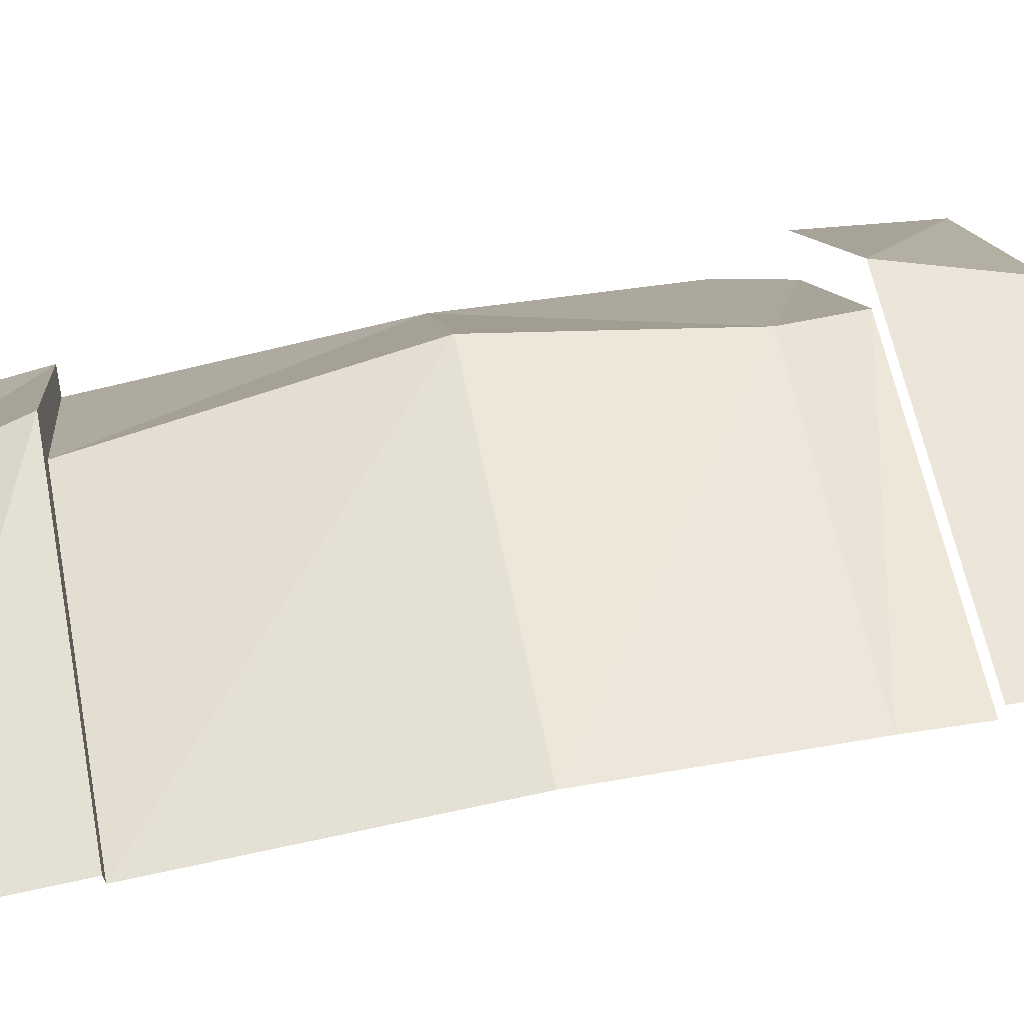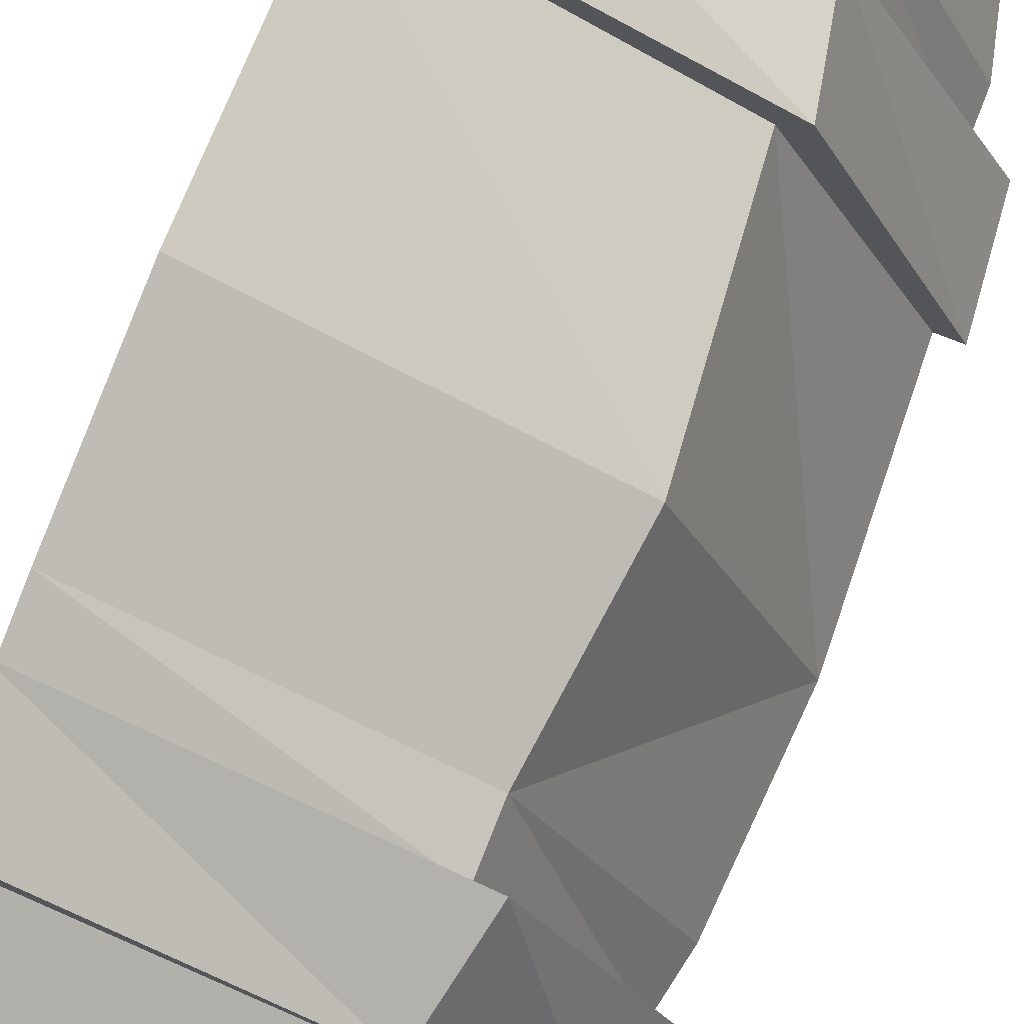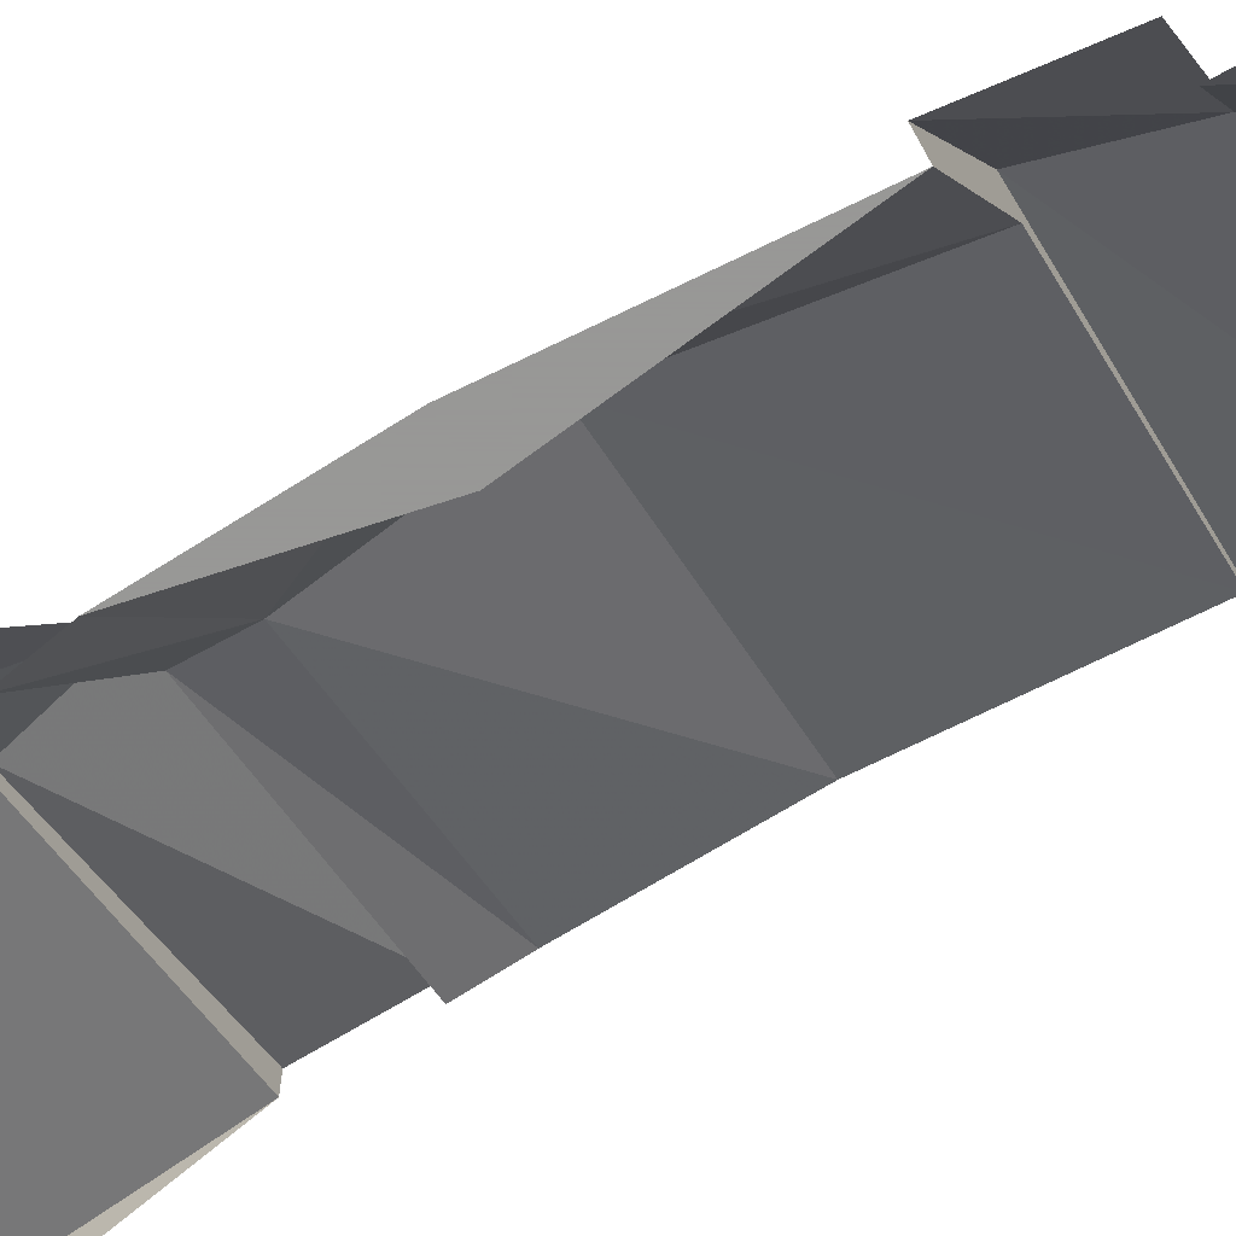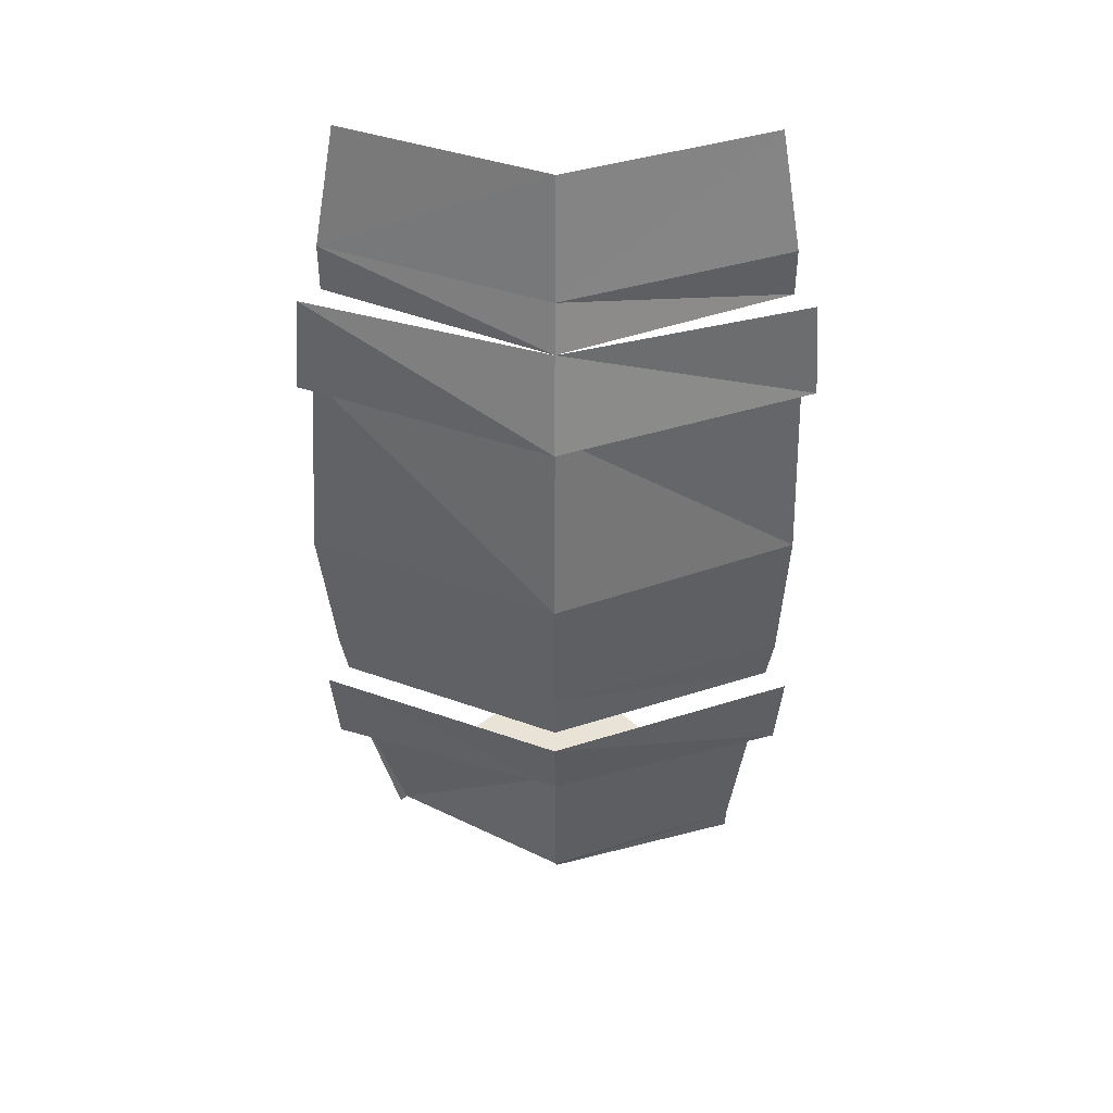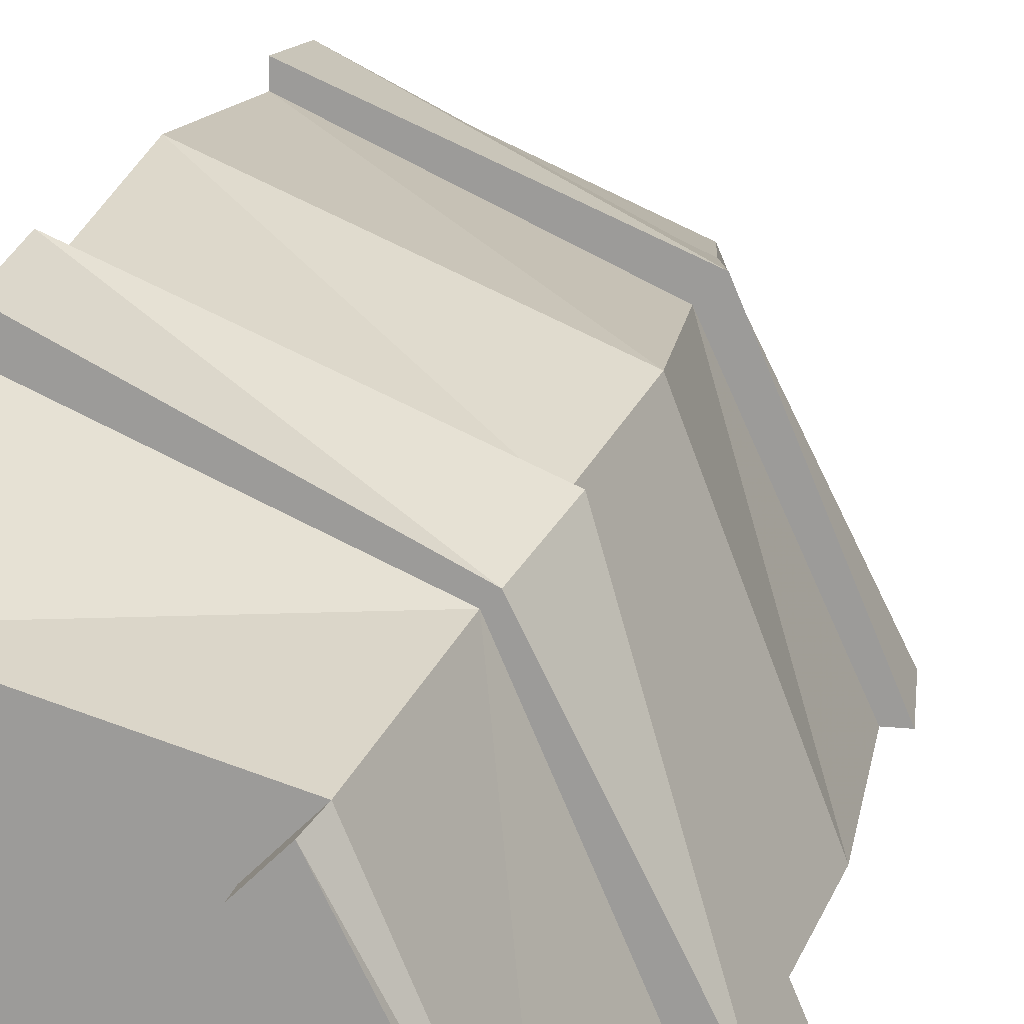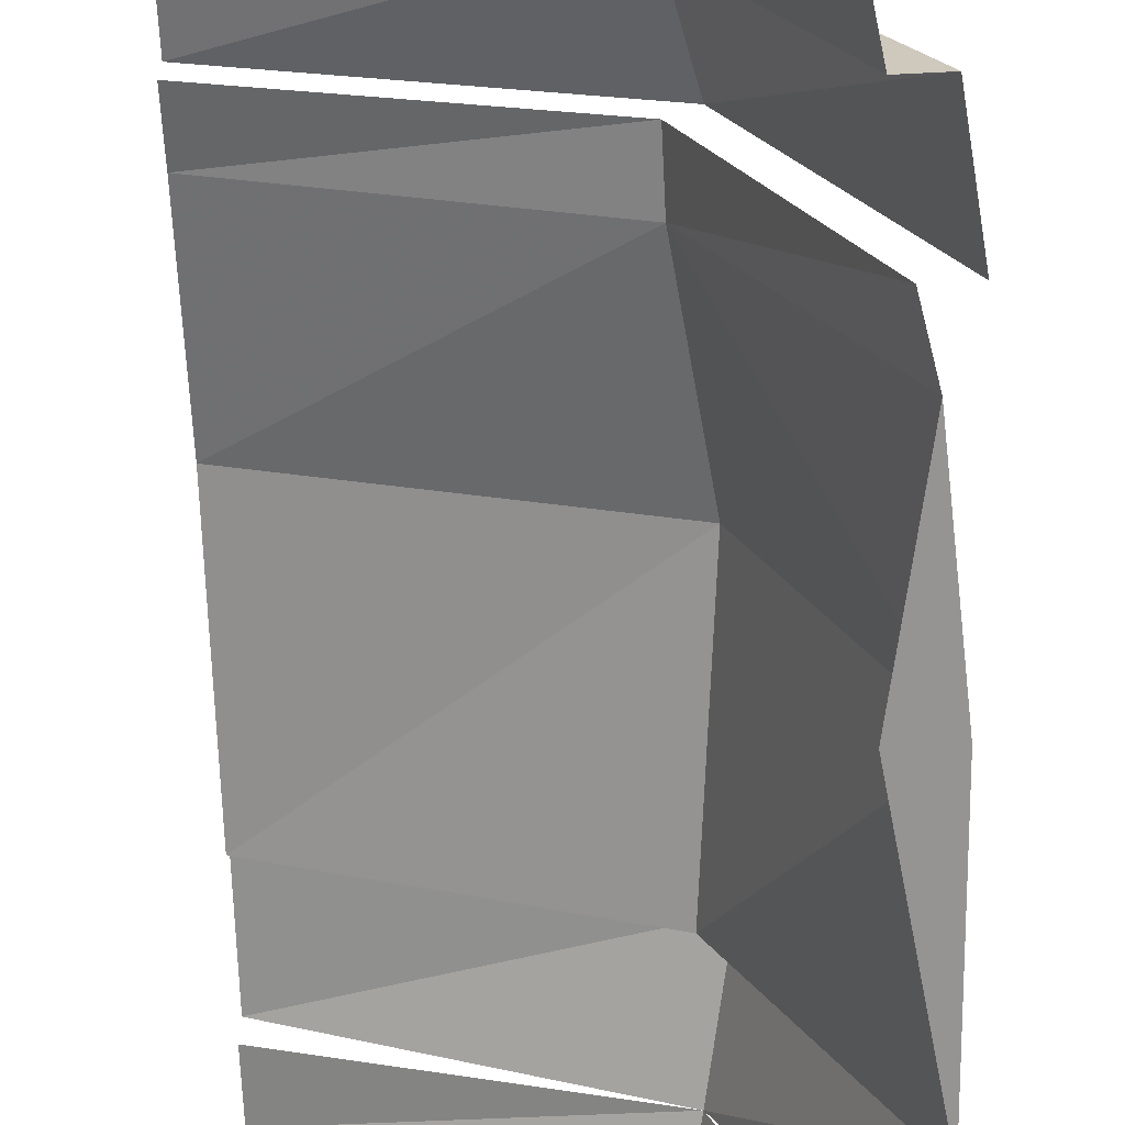
<metadata>
{"format":"obj","ext":"obj","renderer":"f3d","projection":"perspective","resolution":1024,"background":"white","views":[{"elev":74.1,"azim":-100.9,"up":"+Z"},{"elev":76.3,"azim":21.5,"up":"+Z"},{"elev":-68.4,"azim":119.0,"up":"+Z"},{"elev":41.9,"azim":46.1,"up":"+Y"},{"elev":17.3,"azim":11.8,"up":"+Z"},{"elev":-67.1,"azim":2.8,"up":"+Z"}]}
</metadata>
<code>
v -0.5 -0.1328 -0.2188
v -0.5 -0.2109 -0.2109
v -0.2969 -0.2109 -0.2969
v -0.3125 -0.1328 -0.3125
v -0.2109 -0.2109 -0.5
v -0.2188 -0.1328 -0.5
v -0.5 -0.5391 -0.2109
v -0.5 -0.6094 -0.2188
v -0.3125 -0.6094 -0.3125
v -0.2969 -0.5391 -0.2969
v -0.2188 -0.6094 -0.5
v -0.2109 -0.5391 -0.5
v -0.375 -0.7266 -0.5
v -0.4062 -0.7266 -0.4062
v -0.5 -0.7266 -0.5
v -0.5 -0.7266 -0.375
v -0.3828 -0.7266 -0.3828
v -0.5 -0.7266 -0.3359
v -0.3672 -0.7266 -0.3672
v -0.5 -0.7266 -0.3125
v -0.5 -0.7578 -0.3125
v -0.5 -0.6094 -0.2422
v -0.5 -0.7578 -0.2812
v -0.5 -0.7578 -0.3203
v -0.3125 -0.7266 -0.5
v -0.3359 -0.7266 -0.5
v -0.3203 -0.6094 -0.3203
v -0.2422 -0.6094 -0.5
v -0.5 -0.7578 -0.2891
v -0.3359 -0.7578 -0.3359
v -0.2656 -0.7578 -0.5
v -0.3125 -0.2109 -0.3125
v -0.2266 -0.2109 -0.5
v -0.5 -0.2109 -0.2266
v -0.2969 -0.375 -0.2969
v -0.2188 -0.375 -0.5
v -0.25 -0.375 -0.5
v -0.2266 -0.5 -0.5
v -0.3125 -0.5 -0.3125
v -0.2344 -0.5391 -0.5
v -0.3125 -0.5391 -0.3125
v -0.5 -0.5 -0.2266
v -0.5 -0.5391 -0.2344
v -0.3672 -0.7578 -0.3672
v -0.3672 -0.7734 -0.3672
v -0.3125 -0.7734 -0.5
v -0.2656 -0.7734 -0.5
v -0.3438 -0.7734 -0.3438
v -0.3125 -0.7578 -0.5
v -0.3359 0 -0.3359
v -0.5 0 -0.2656
v -0.5 -0.09375 -0.2422
v -0.3203 -0.09375 -0.3203
v -0.2656 0 -0.5
v -0.2422 -0.09375 -0.5
v -0.2422 -0.1328 -0.5
v -0.5 -0.1328 -0.2422
v -0.5 -0.375 -0.2109
f 1 2 3
f 1 3 4
f 4 3 5
f 4 5 6
f 7 8 9
f 7 9 10
f 10 9 11
f 10 11 12
f 13 14 15
f 15 14 16
f 21 44 30
f 21 30 29
f 45 46 47
f 45 47 48
f 16 14 17
f 16 17 18
f 20 19 21
f 26 17 14
f 26 14 13
f 27 30 31
f 27 31 28
f 32 35 36
f 32 36 33
f 38 36 39
f 45 44 46
f 46 44 49
f 47 31 48
f 48 31 30
f 50 53 54
f 54 53 55
f 44 21 19
f 44 19 49
f 49 19 25
f 36 35 39
f 18 17 19
f 18 19 20
f 25 19 17
f 25 17 26
f 27 22 29
f 27 29 30
f 32 34 35
f 38 39 40
f 40 39 41
f 50 51 52
f 50 52 53
f 55 53 56
f 56 53 4
f 58 42 39
f 58 39 35
f 58 35 34
f 20 21 22
f 20 22 23
f 20 23 24
f 33 36 37
f 33 37 36
f 36 37 38
f 36 38 37
f 21 29 22
f 45 48 30
f 45 30 44
f 46 49 47
f 47 49 31
f 27 28 11
f 27 11 9
f 27 9 22
f 9 8 22
f 32 33 5
f 32 5 3
f 32 3 34
f 3 2 34
f 41 39 42
f 41 42 43
f 4 53 52
f 4 52 57

</code>
